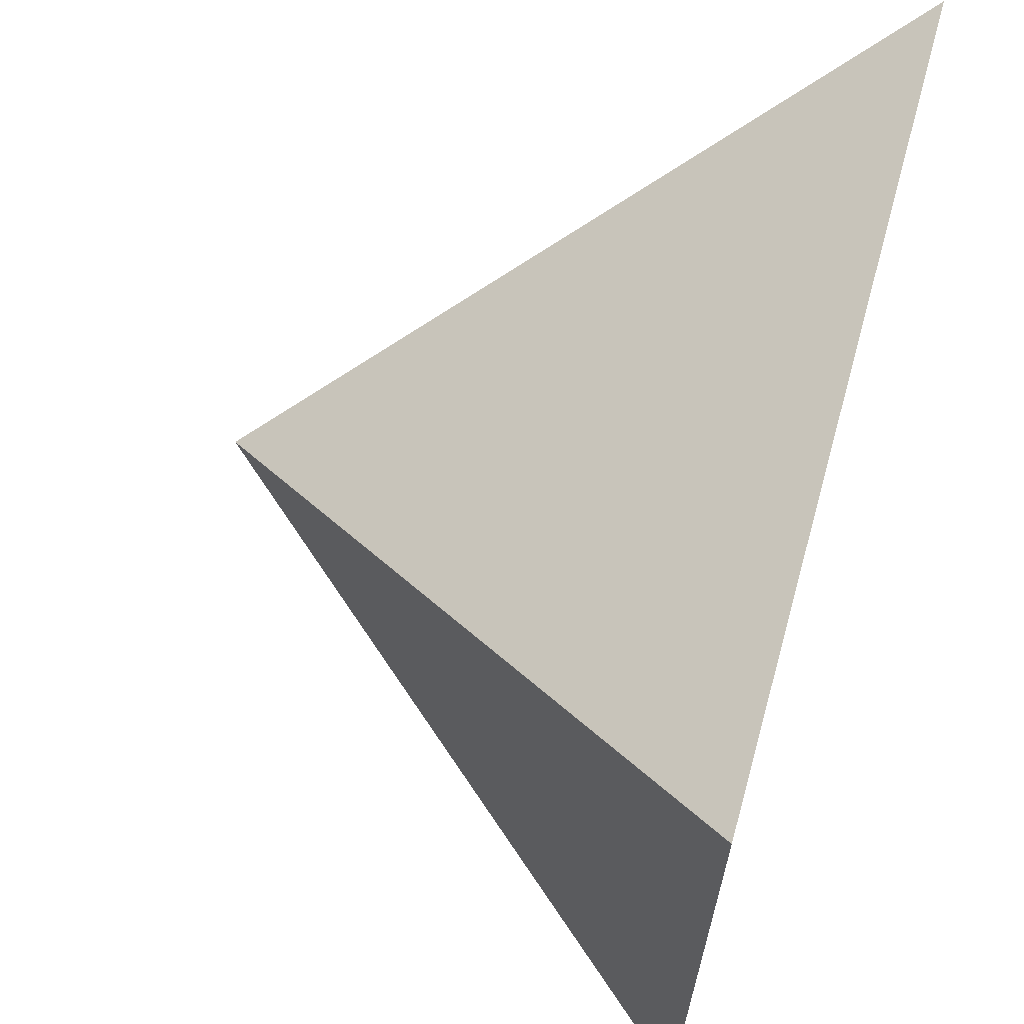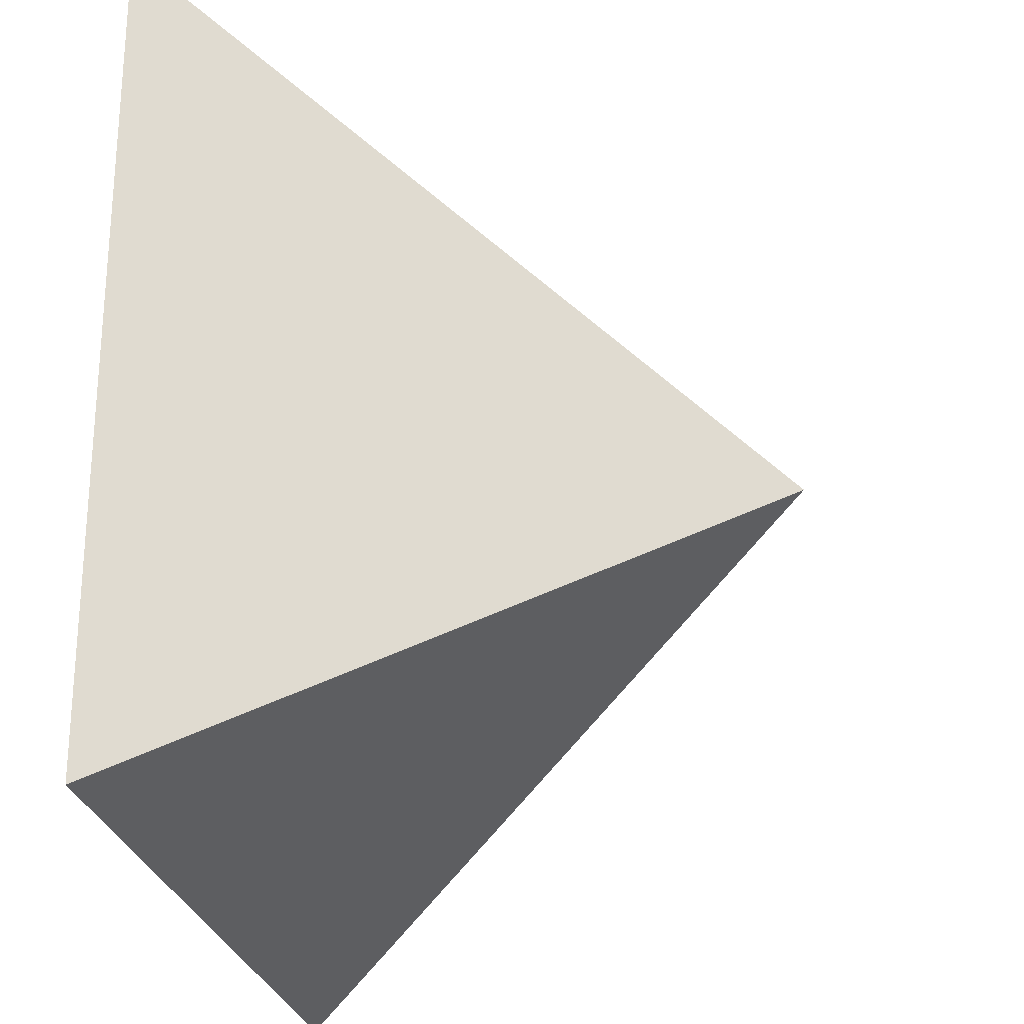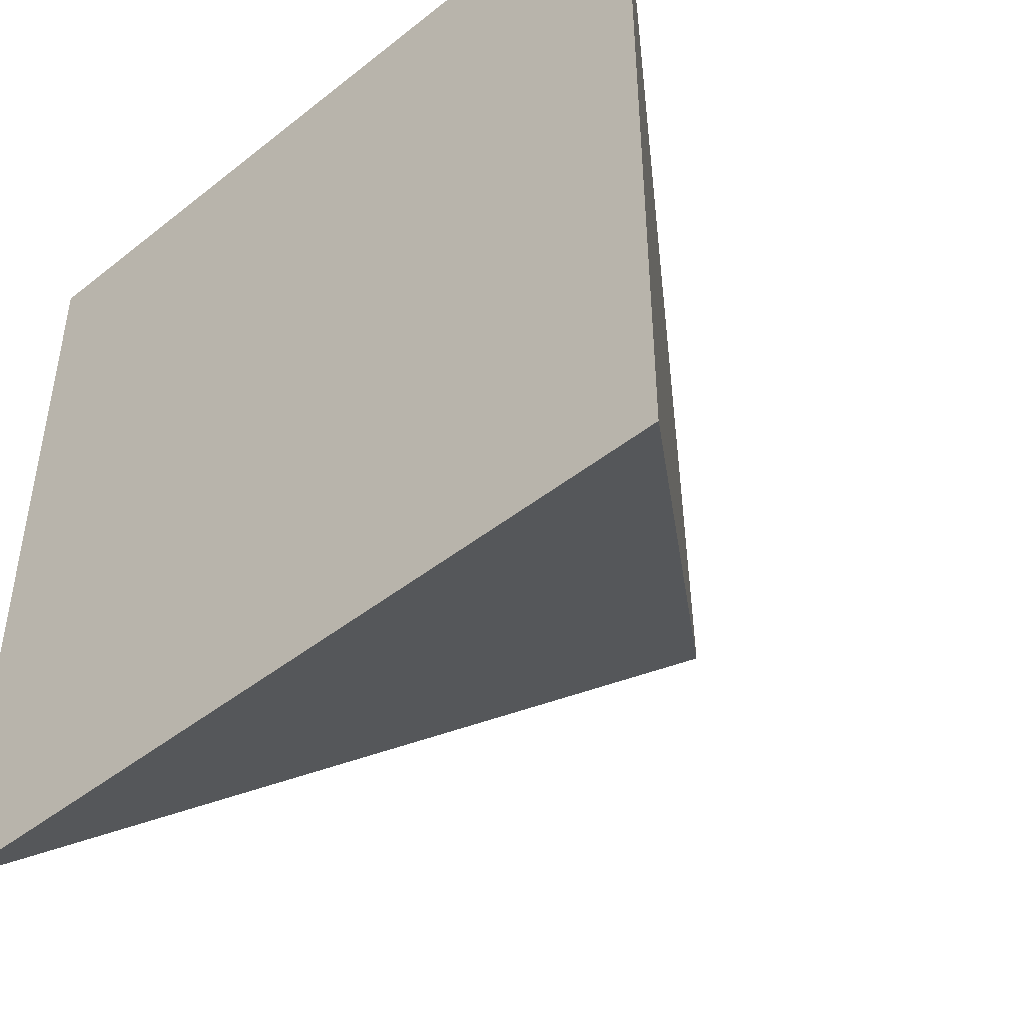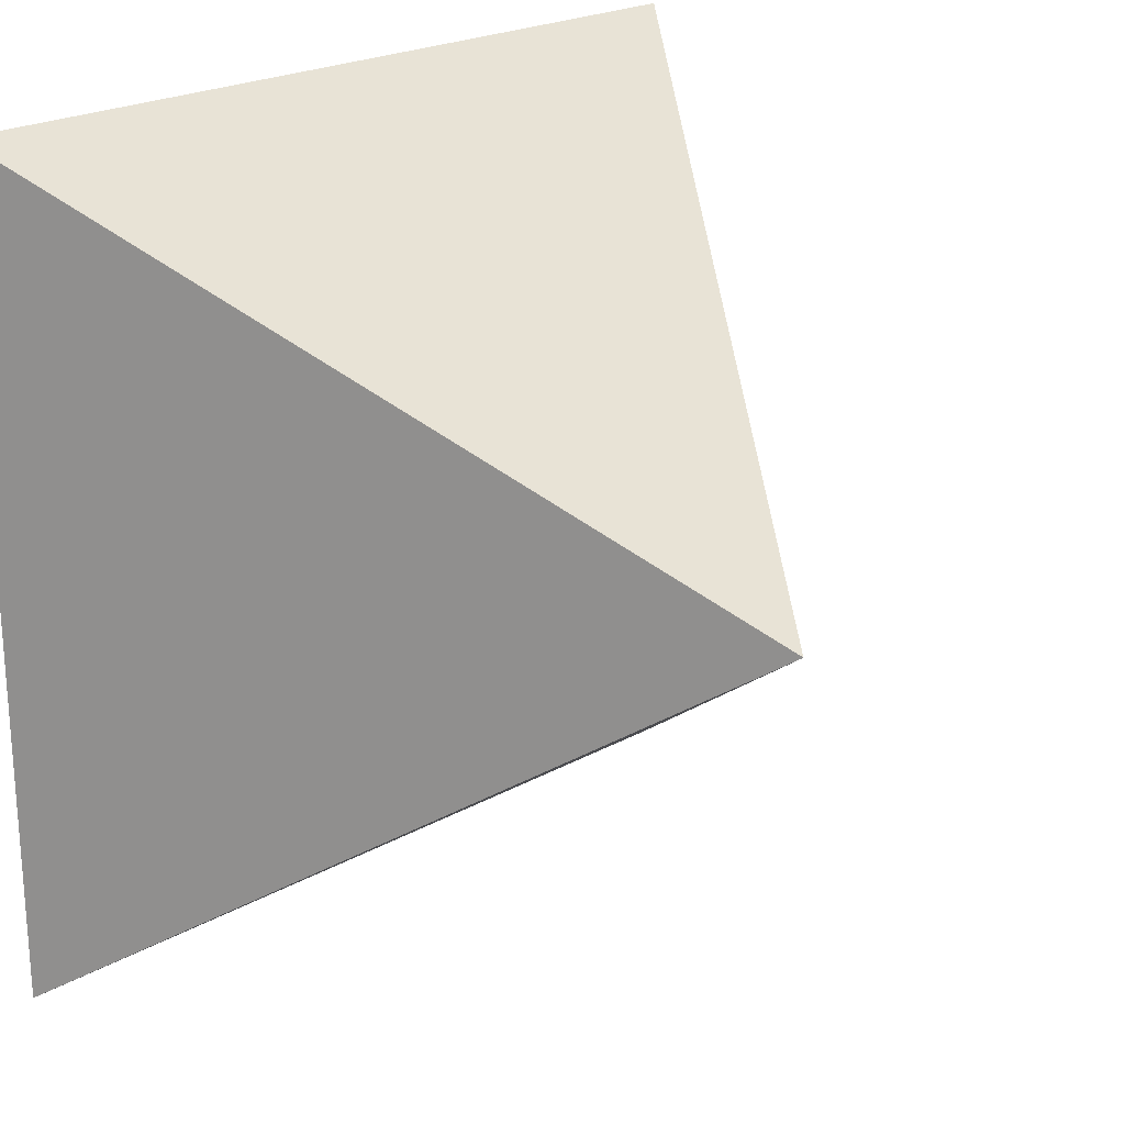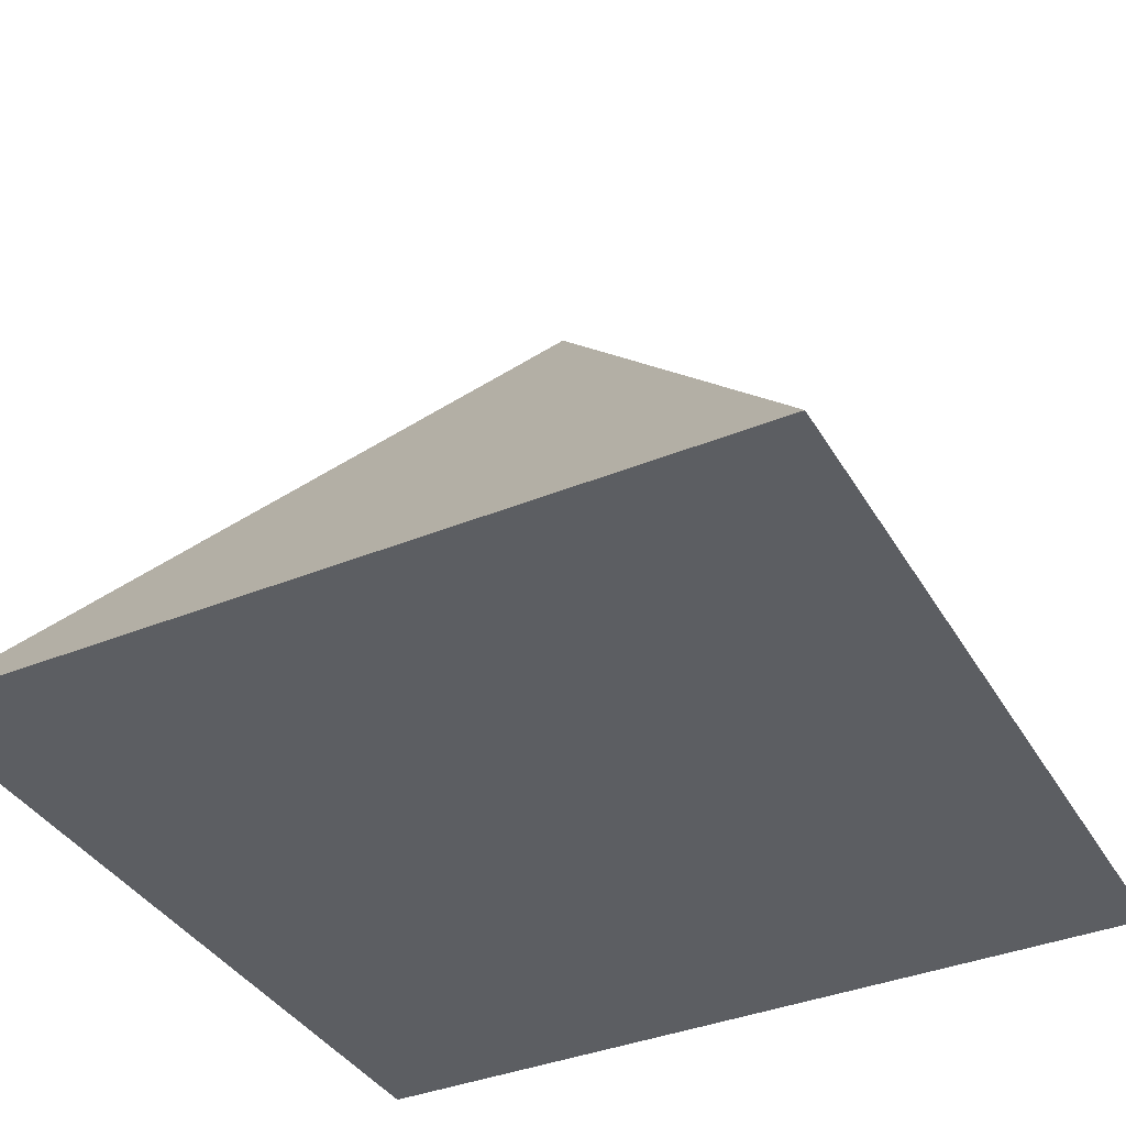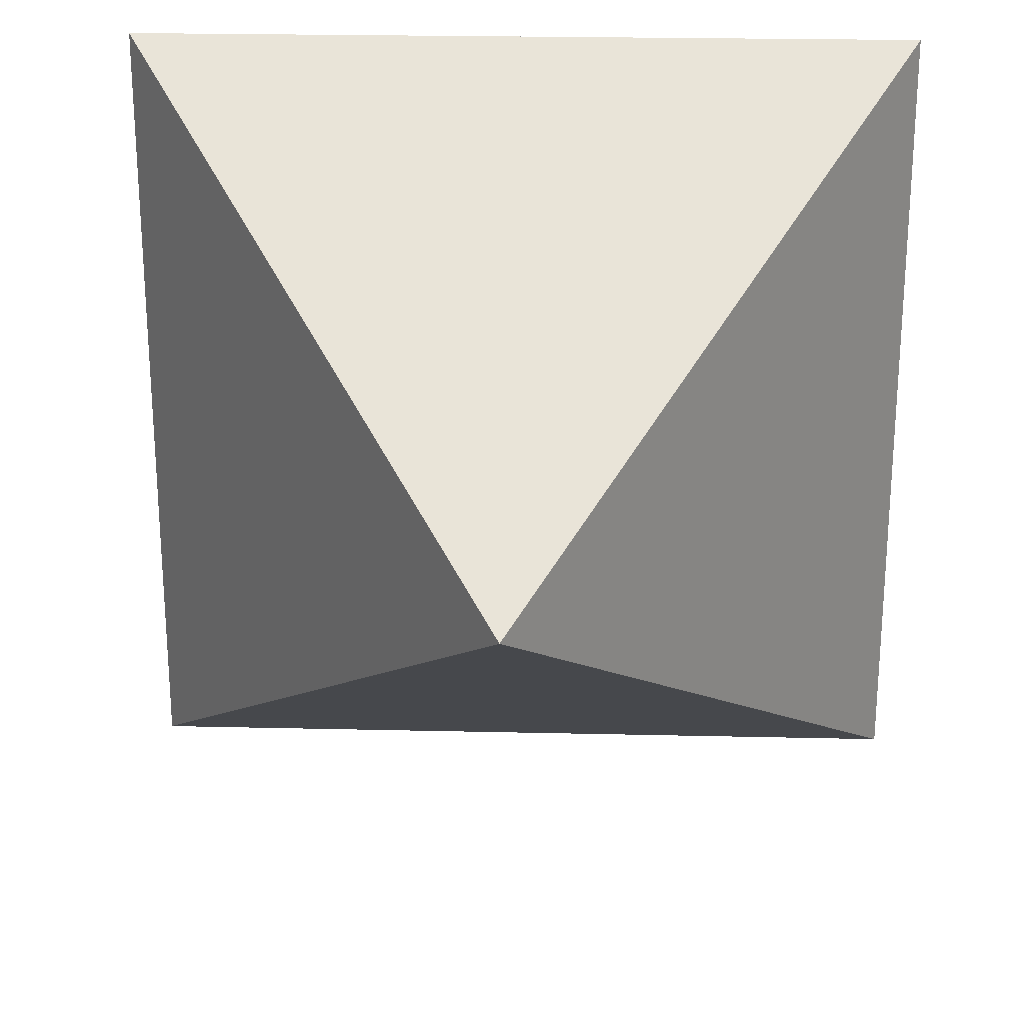
<metadata>
{"format":"obj","ext":"obj","renderer":"f3d","projection":"perspective","resolution":1024,"background":"white","views":[{"elev":65.0,"azim":-74.4,"up":"+Z"},{"elev":-25.5,"azim":100.0,"up":"+Z"},{"elev":-46.0,"azim":42.2,"up":"+Z"},{"elev":22.5,"azim":135.9,"up":"+Z"},{"elev":-37.9,"azim":27.4,"up":"+Y"},{"elev":23.9,"azim":-177.8,"up":"+Z"}]}
</metadata>
<code>
v -1.5 0 1.5
v 1.5 0 1.5
v 0 2.121 3.288e-09
v 1.5 0 1.5
v 1.5 0 -1.5
v 0 2.121 3.288e-09
v 1.5 0 -1.5
v -1.5 0 -1.5
v 0 2.121 3.288e-09
v -1.5 0 -1.5
v -1.5 0 1.5
v 0 2.121 3.288e-09
v -1.5 0 1.5
v -1.5 0 -1.5
v 1.5 0 1.5
v 1.5 0 -1.5
f 3 1 2
f 6 4 5
f 9 7 8
f 12 10 11
f 14 16 15 13

</code>
